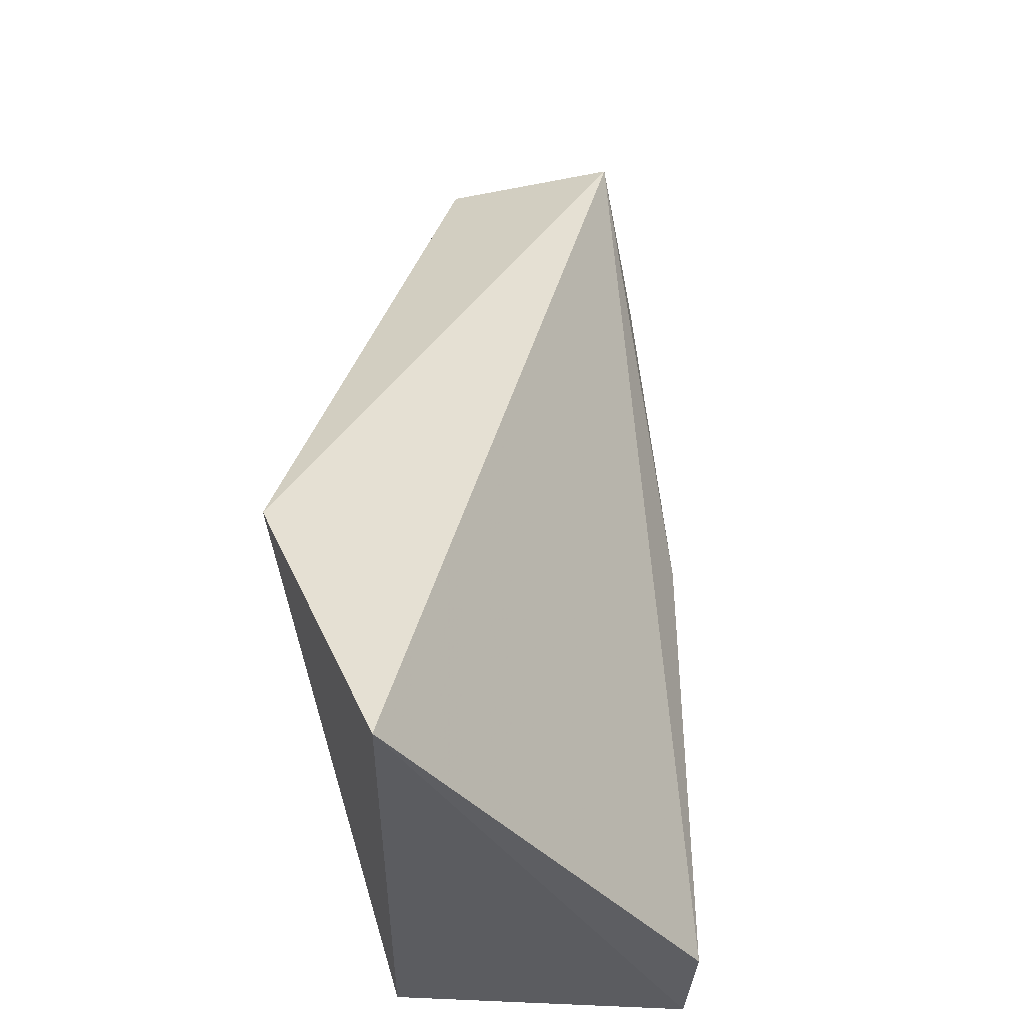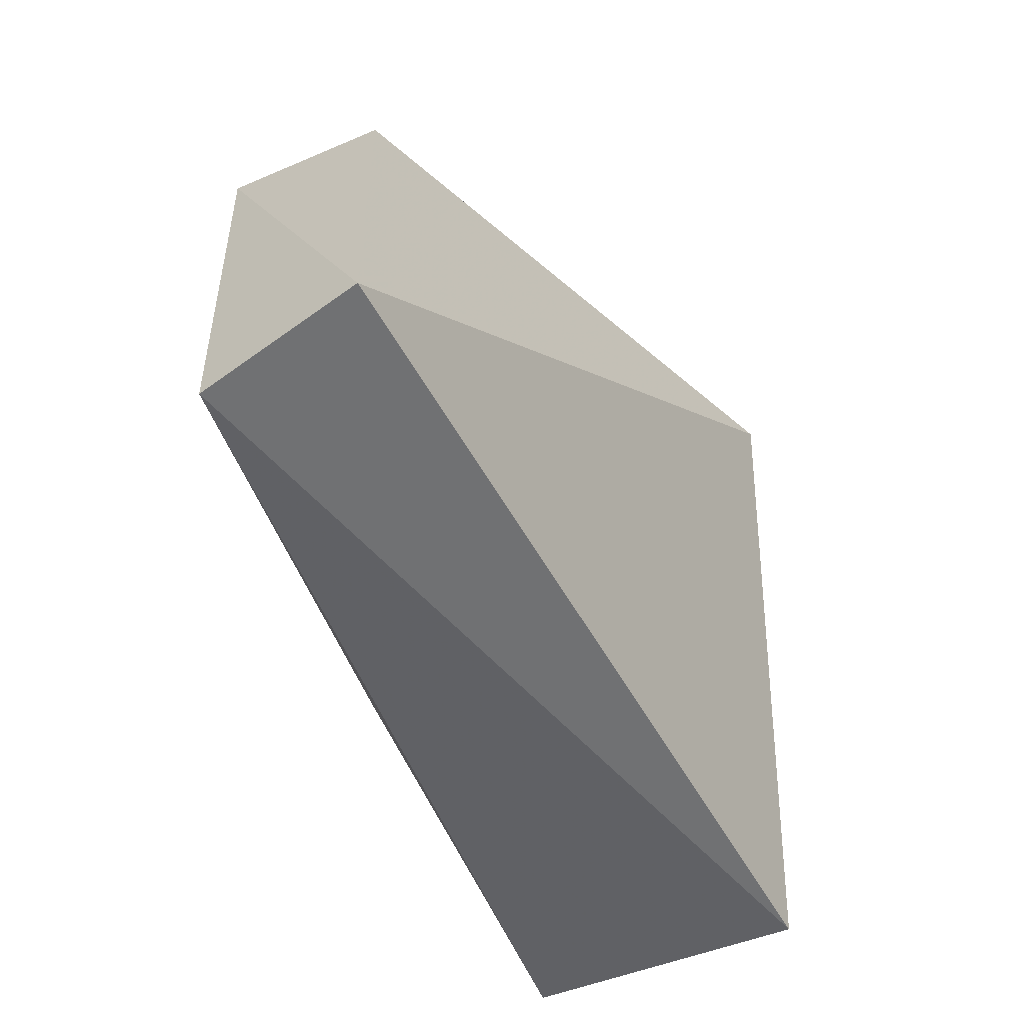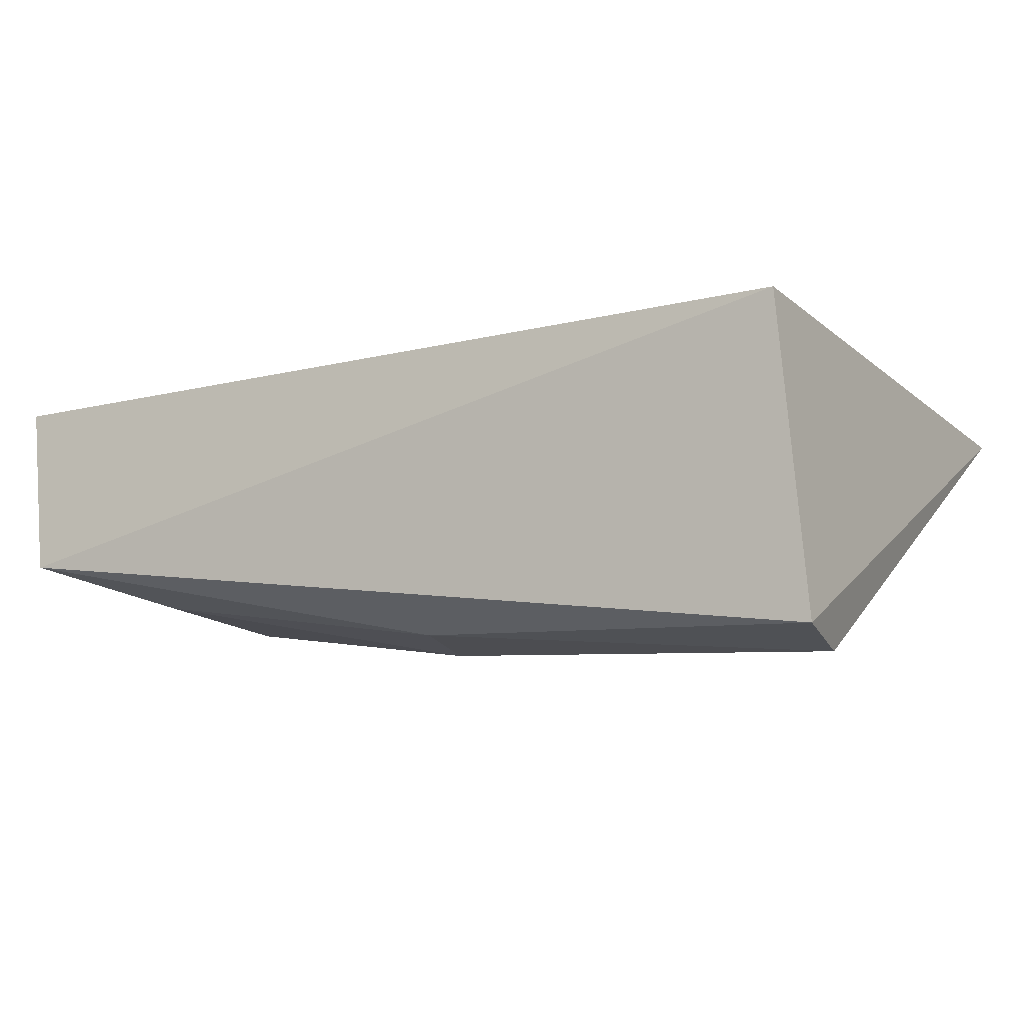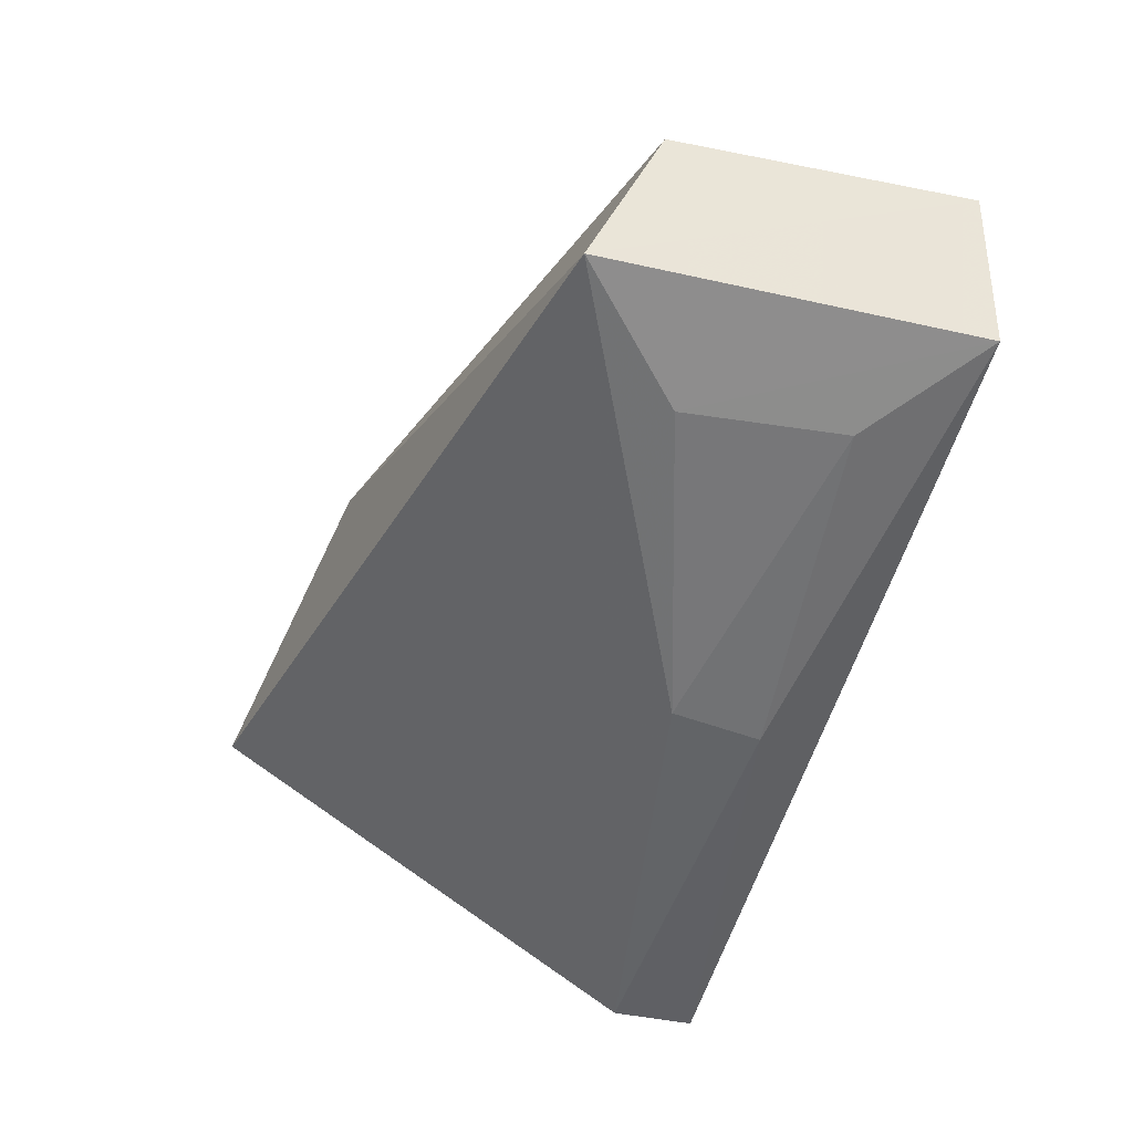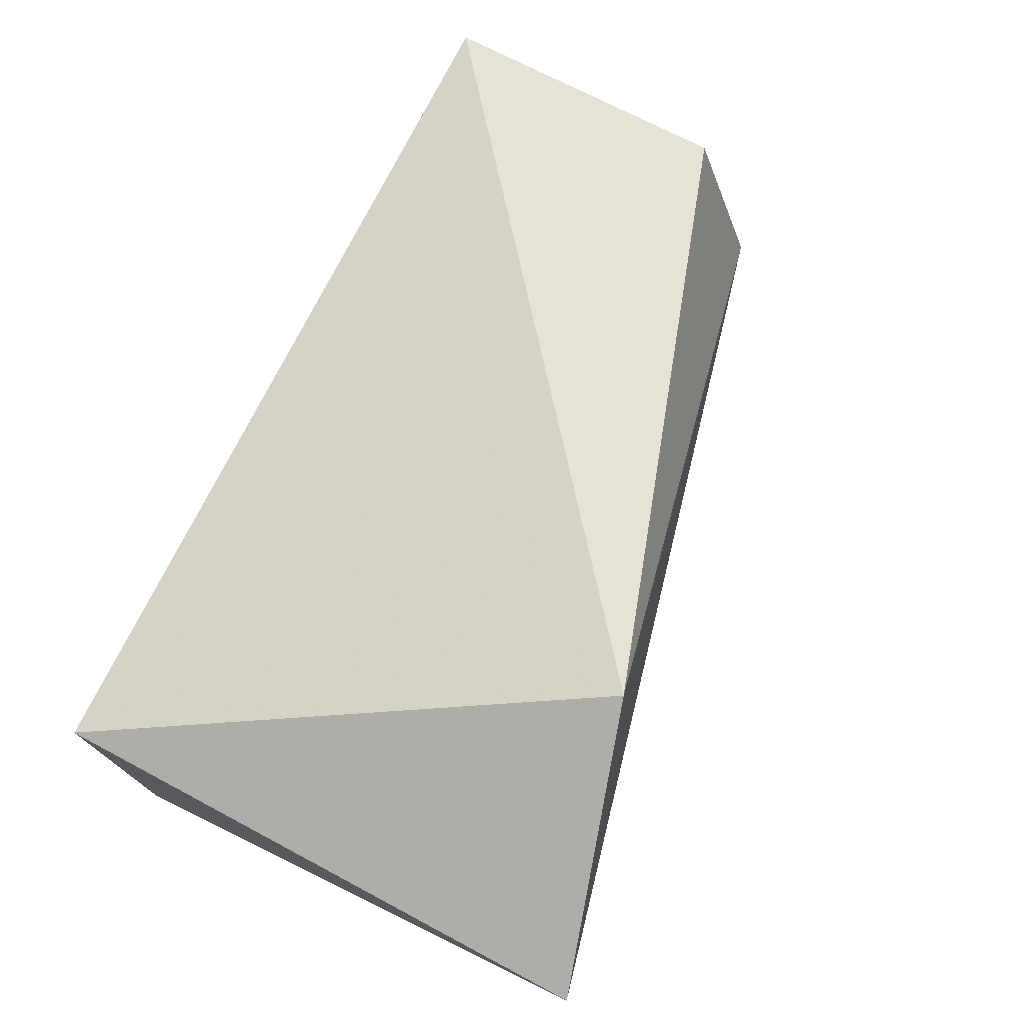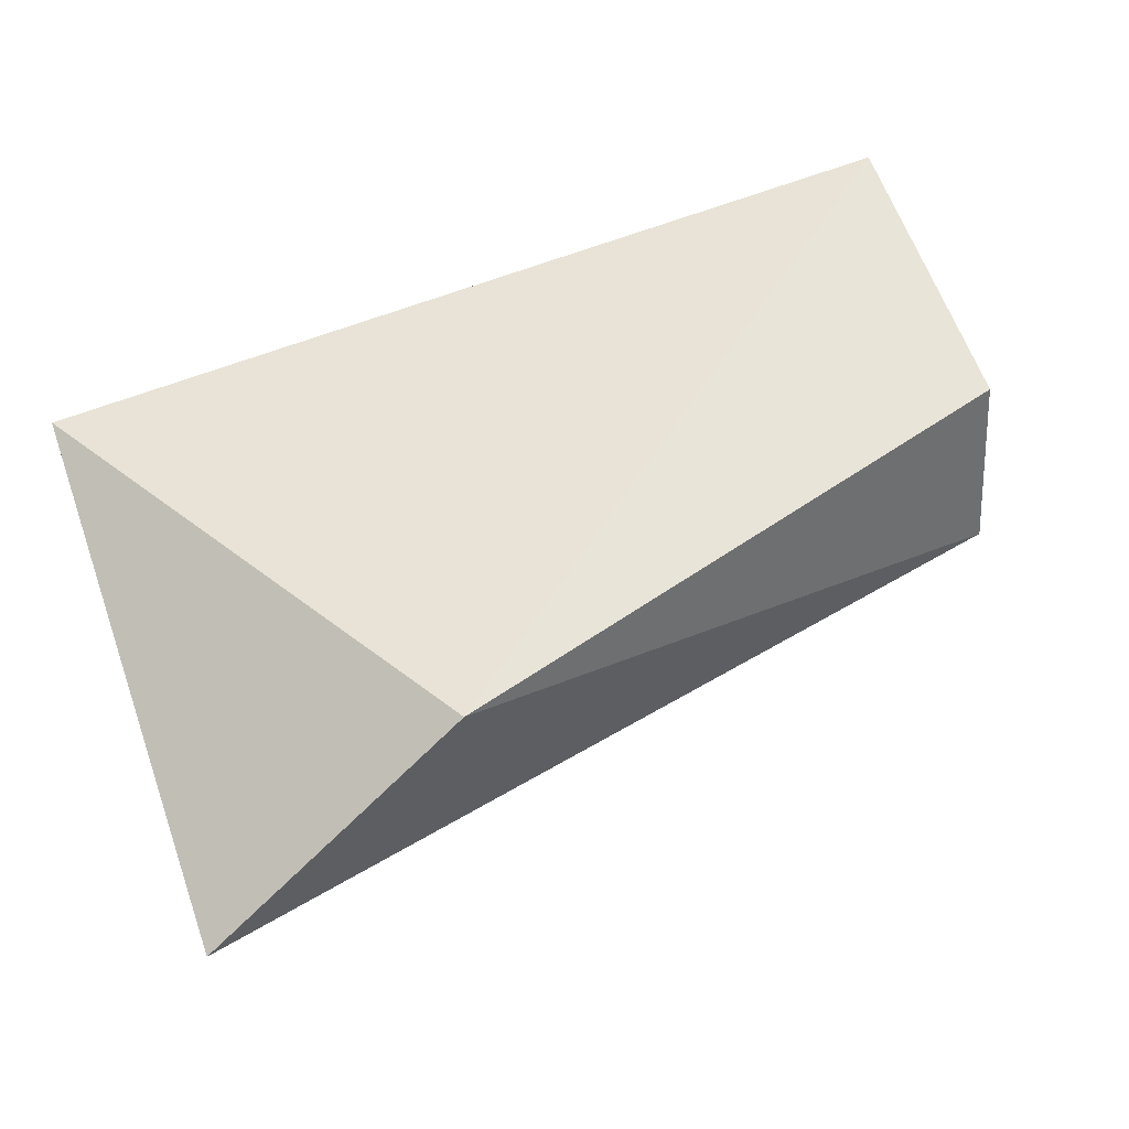
<metadata>
{"format":"obj","ext":"obj","renderer":"f3d","projection":"perspective","resolution":1024,"background":"white","views":[{"elev":54.2,"azim":-85.4,"up":"+Z"},{"elev":-54.7,"azim":119.6,"up":"+Z"},{"elev":-14.7,"azim":-149.5,"up":"+Y"},{"elev":-45.4,"azim":77.1,"up":"+Y"},{"elev":74.6,"azim":-62.8,"up":"+Y"},{"elev":64.2,"azim":-20.2,"up":"+Y"}]}
</metadata>
<code>
v 0.01118 -0.02708 0.06169
v 0.03213 -0.03736 0.05734
v 0.03254 -0.03122 0.04444
v 0.001822 -0.03183 0.04458
v 0.002086 -0.0426 0.04915
v 0.03257 -0.03125 0.05482
v 0.001563 -0.03202 0.06454
v 0.03173 -0.03734 0.04432
v 0.001567 -0.04227 0.04607
v 0.01716 -0.04105 0.05086
v 0.02801 -0.03877 0.05356
v 0.01638 -0.04092 0.04759
v 0.02818 -0.03864 0.04791
f 1 3 4
f 6 1 2
f 6 2 3
f 6 3 1
f 7 5 2
f 7 2 1
f 7 1 4
f 8 3 2
f 8 4 3
f 9 7 4
f 9 5 7
f 9 4 8
f 10 2 5
f 11 8 2
f 11 2 10
f 12 9 8
f 12 10 5
f 12 5 9
f 13 11 10
f 13 8 11
f 13 12 8
f 13 10 12

</code>
